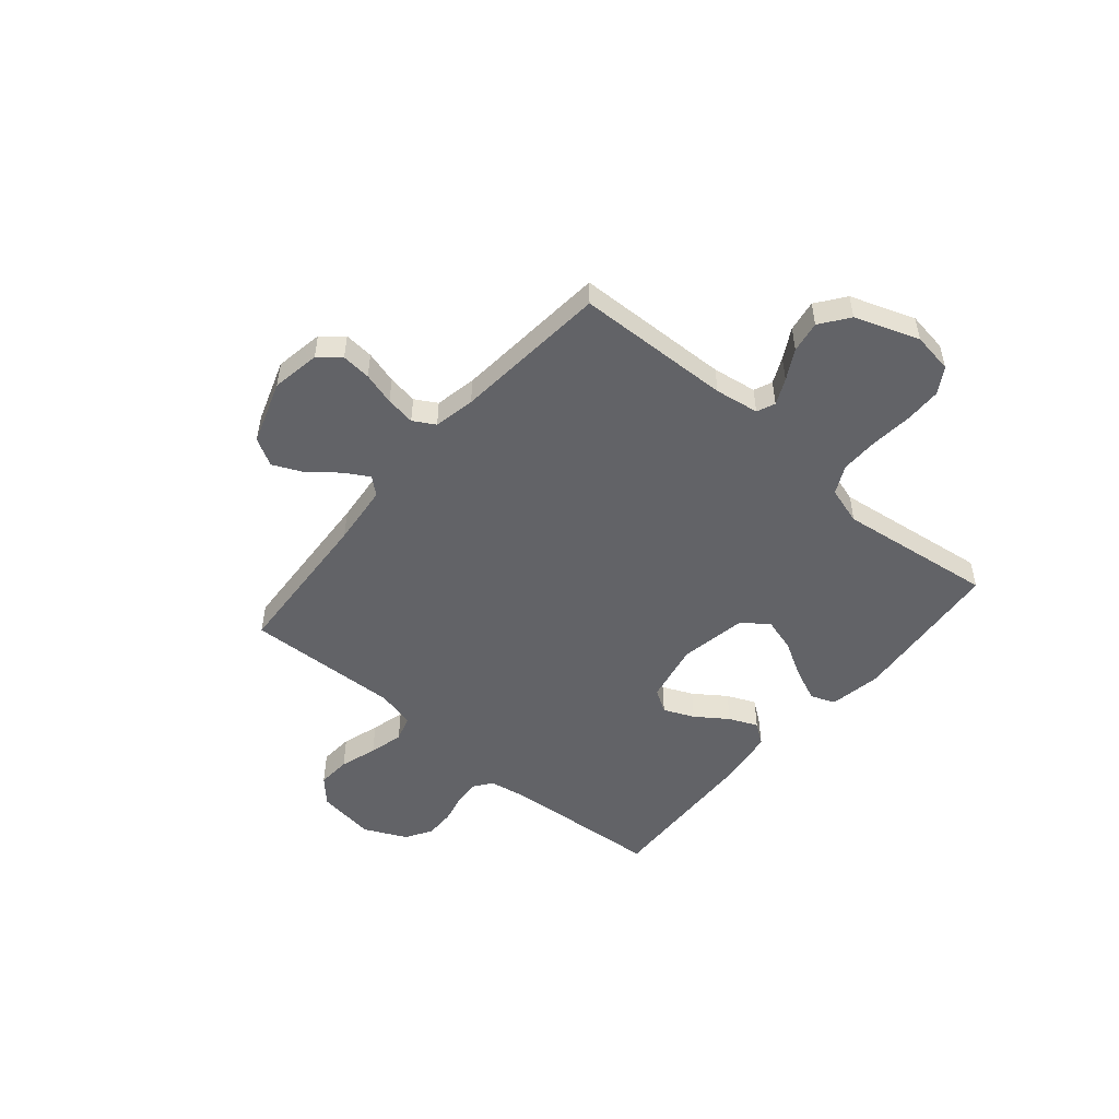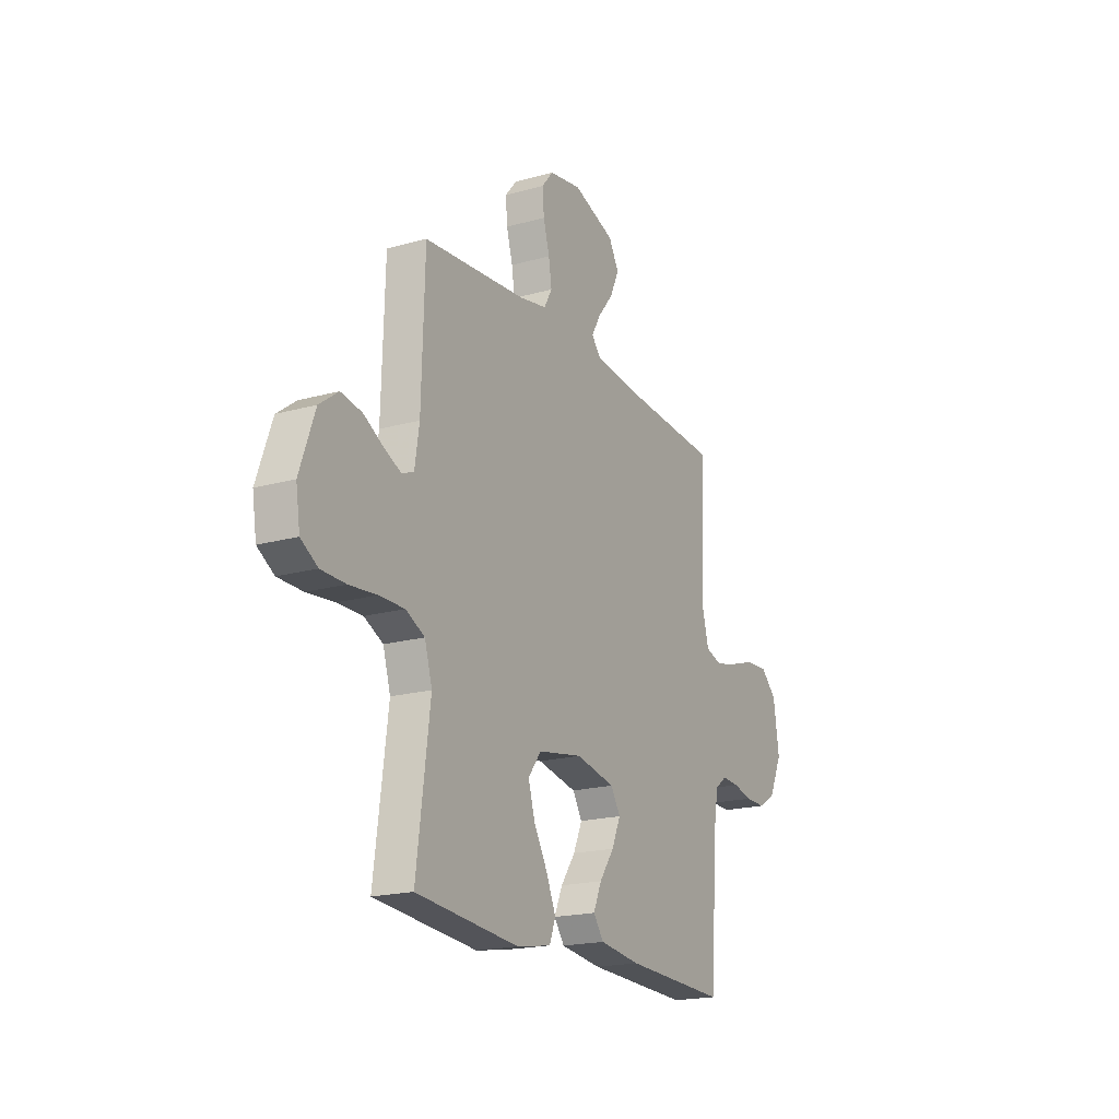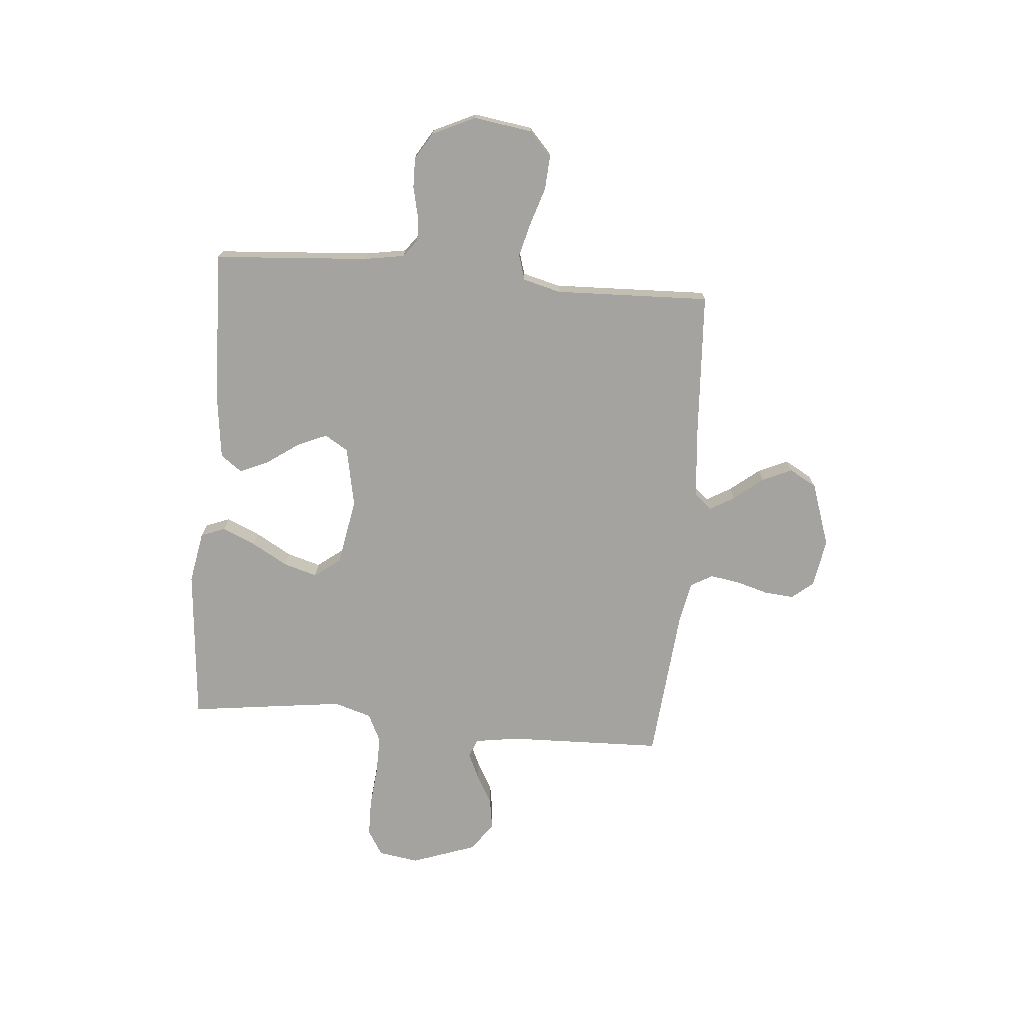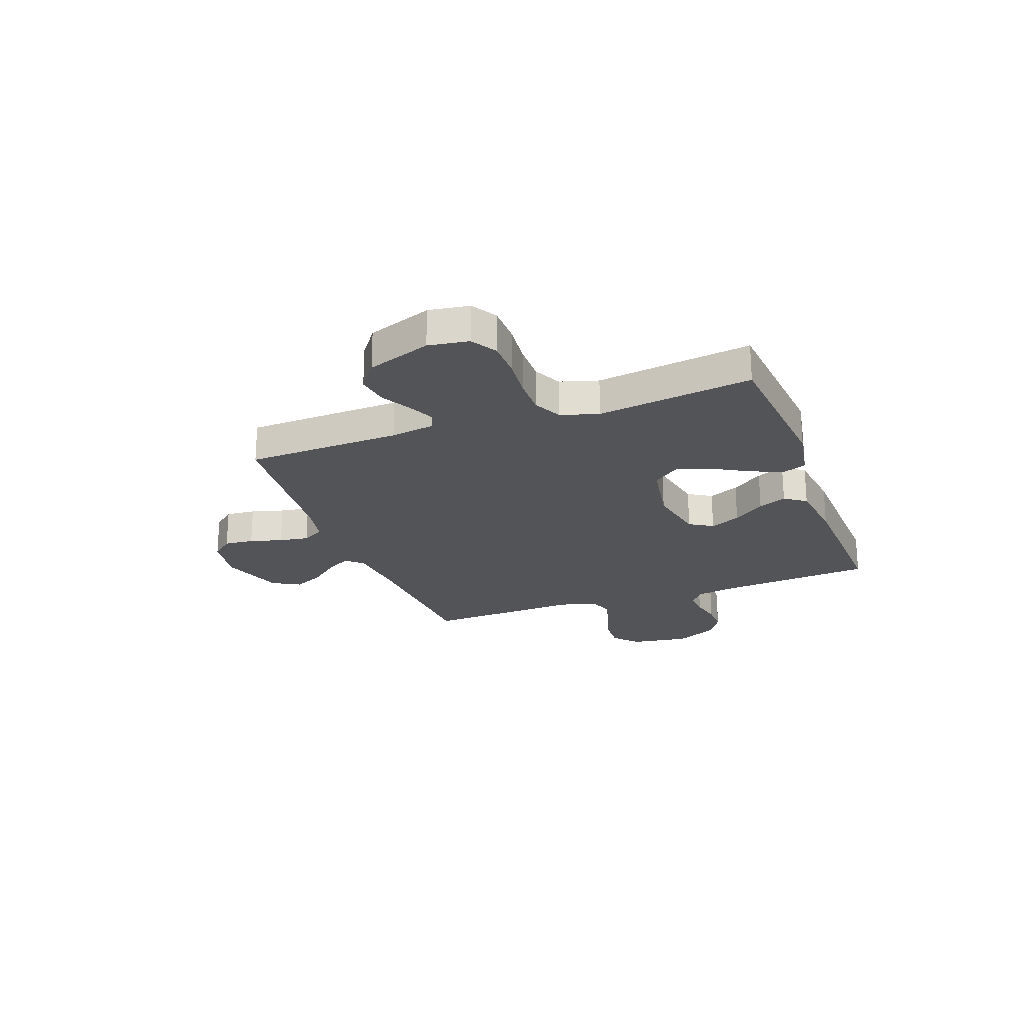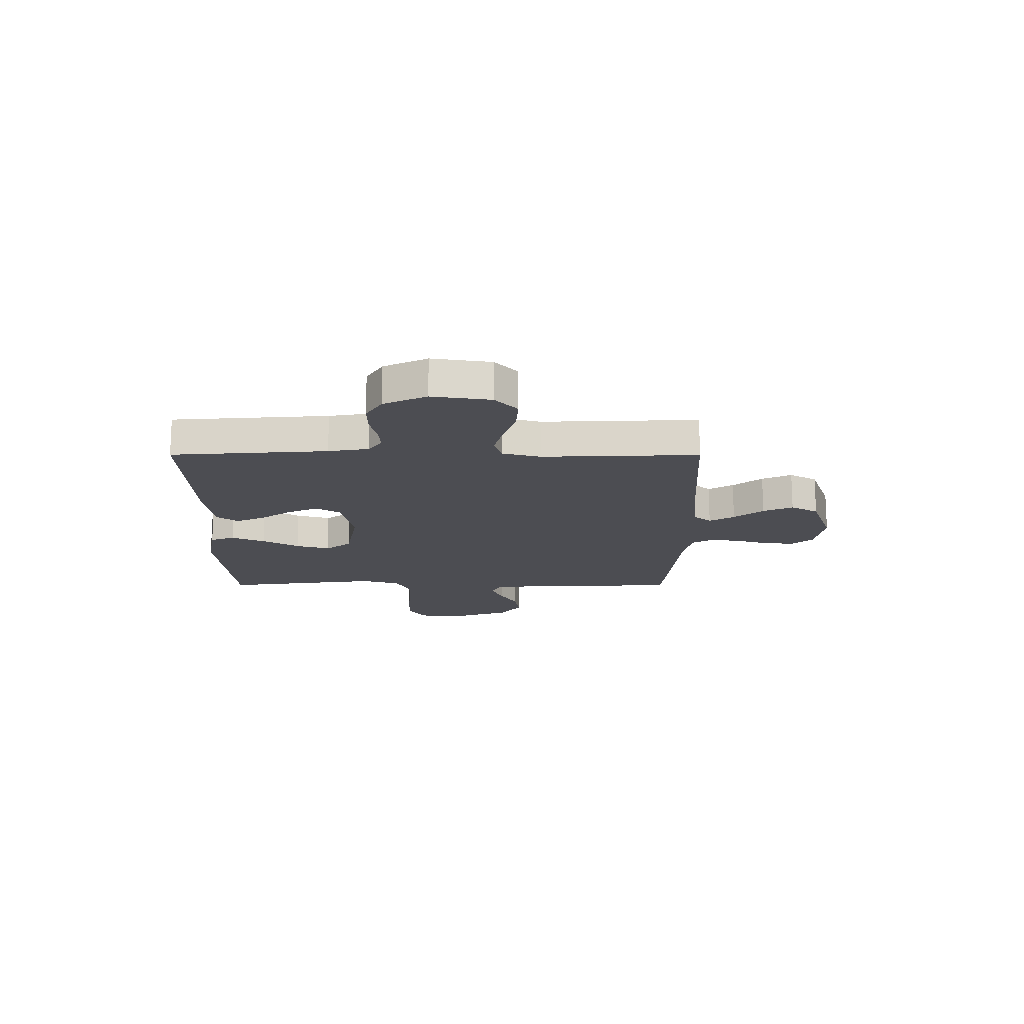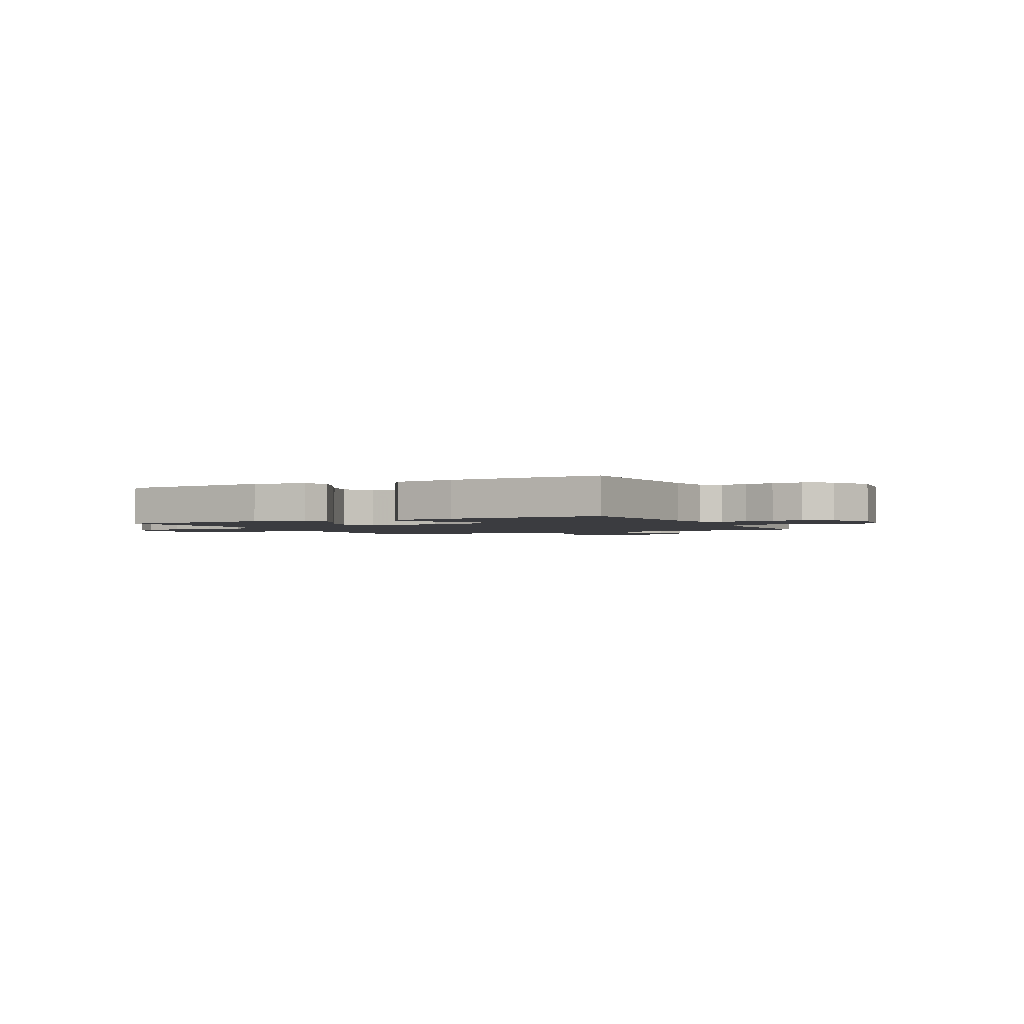
<metadata>
{"format":"obj","ext":"obj","renderer":"f3d","projection":"perspective","resolution":1024,"background":"white","views":[{"elev":-51.0,"azim":49.7,"up":"+Y"},{"elev":-19.2,"azim":117.7,"up":"+Z"},{"elev":-73.0,"azim":-95.0,"up":"+Y"},{"elev":-23.0,"azim":110.3,"up":"+Y"},{"elev":-16.4,"azim":-90.1,"up":"+Y"},{"elev":-2.0,"azim":-153.0,"up":"+Y"}]}
</metadata>
<code>
v -0.5 0.07 -0.5
v -0.522 0.07 -0.2
v -0.535 0.07 -0.123
v -0.57 0.07 -0.097
v -0.619 0.07 -0.1
v -0.676 0.07 -0.113
v -0.734 0.07 -0.114
v -0.785 0.07 -0.083
v -0.824 0.07 0
v -0.807 0.07 0.113
v -0.76 0.07 0.156
v -0.695 0.07 0.152
v -0.623 0.07 0.129
v -0.557 0.07 0.112
v -0.508 0.07 0.127
v -0.489 0.07 0.2
v -0.5 0.07 0.5
v -0.2 0.07 0.518
v -0.082 0.07 0.53
v -0.054 0.07 0.563
v -0.082 0.07 0.611
v -0.127 0.07 0.667
v -0.153 0.07 0.724
v -0.123 0.07 0.777
v 0 0.07 0.819
v 0.094 0.07 0.803
v 0.128 0.07 0.762
v 0.123 0.07 0.705
v 0.105 0.07 0.642
v 0.096 0.07 0.585
v 0.12 0.07 0.543
v 0.2 0.07 0.527
v 0.5 0.07 0.5
v 0.509 0.07 0.2
v 0.522 0.07 0.115
v 0.557 0.07 0.1
v 0.607 0.07 0.123
v 0.665 0.07 0.155
v 0.726 0.07 0.165
v 0.781 0.07 0.124
v 0.825 0.07 0
v 0.813 0.07 -0.078
v 0.764 0.07 -0.108
v 0.692 0.07 -0.109
v 0.612 0.07 -0.101
v 0.538 0.07 -0.1
v 0.483 0.07 -0.127
v 0.461 0.07 -0.2
v 0.5 0.07 -0.5
v 0.2 0.07 -0.527
v 0.099 0.07 -0.509
v 0.081 0.07 -0.462
v 0.109 0.07 -0.398
v 0.149 0.07 -0.328
v 0.168 0.07 -0.263
v 0.13 0.07 -0.213
v 0 0.07 -0.19
v -0.115 0.07 -0.213
v -0.143 0.07 -0.258
v -0.117 0.07 -0.317
v -0.074 0.07 -0.378
v -0.05 0.07 -0.433
v -0.08 0.07 -0.474
v -0.2 0.07 -0.489
v -0.5 0 -0.5
v -0.522 0 -0.2
v -0.535 0 -0.123
v -0.57 0 -0.097
v -0.619 0 -0.1
v -0.676 0 -0.113
v -0.734 0 -0.114
v -0.785 0 -0.083
v -0.824 0 0
v -0.807 0 0.113
v -0.76 0 0.156
v -0.695 0 0.152
v -0.623 0 0.129
v -0.557 0 0.112
v -0.508 0 0.127
v -0.489 0 0.2
v -0.5 0 0.5
v -0.2 0 0.518
v -0.082 0 0.53
v -0.054 0 0.563
v -0.082 0 0.611
v -0.127 0 0.667
v -0.153 0 0.724
v -0.123 0 0.777
v 0 0 0.819
v 0.094 0 0.803
v 0.128 0 0.762
v 0.123 0 0.705
v 0.105 0 0.642
v 0.096 0 0.585
v 0.12 0 0.543
v 0.2 0 0.527
v 0.5 0 0.5
v 0.509 0 0.2
v 0.522 0 0.115
v 0.557 0 0.1
v 0.607 0 0.123
v 0.665 0 0.155
v 0.726 0 0.165
v 0.781 0 0.124
v 0.825 0 0
v 0.813 0 -0.078
v 0.764 0 -0.108
v 0.692 0 -0.109
v 0.612 0 -0.101
v 0.538 0 -0.1
v 0.483 0 -0.127
v 0.461 0 -0.2
v 0.5 0 -0.5
v 0.2 0 -0.527
v 0.099 0 -0.509
v 0.081 0 -0.462
v 0.109 0 -0.398
v 0.149 0 -0.328
v 0.168 0 -0.263
v 0.13 0 -0.213
v 0 0 -0.19
v -0.115 0 -0.213
v -0.143 0 -0.258
v -0.117 0 -0.317
v -0.074 0 -0.378
v -0.05 0 -0.433
v -0.08 0 -0.474
v -0.2 0 -0.489
f 64 1 2
f 63 64 2
f 62 63 2
f 61 62 2
f 60 61 2
f 59 60 2 3
f 58 59 3 4
f 57 58 4
f 52 53 54
f 51 52 54
f 50 51 54
f 49 50 54
f 48 49 54
f 47 48 54 55
f 46 47 55 56
f 43 44 45
f 42 43 45
f 41 42 45
f 40 41 45
f 39 40 45
f 38 39 45
f 37 38 45
f 36 37 45 46
f 46 56 57
f 36 46 57
f 35 36 57
f 32 33 34
f 35 57 4
f 34 35 4
f 32 34 4
f 31 32 4
f 27 28 29
f 26 27 29
f 25 26 29
f 24 25 29
f 23 24 29
f 22 23 29
f 21 22 29
f 20 21 29 30
f 16 17 18
f 15 16 18 19
f 11 12 13
f 10 11 13
f 9 10 13
f 8 9 13
f 7 8 13
f 6 7 13
f 5 6 13
f 5 13 14
f 4 5 14 15
f 30 31 4
f 20 30 4
f 19 20 4
f 4 15 19
f 66 65 128
f 66 128 127
f 66 127 126
f 66 126 125
f 66 125 124
f 67 66 124 123
f 68 67 123 122
f 68 122 121
f 118 117 116
f 118 116 115
f 118 115 114
f 118 114 113
f 118 113 112
f 119 118 112 111
f 120 119 111 110
f 109 108 107
f 109 107 106
f 109 106 105
f 109 105 104
f 109 104 103
f 109 103 102
f 109 102 101
f 110 109 101 100
f 121 120 110
f 121 110 100
f 121 100 99
f 98 97 96
f 68 121 99
f 68 99 98
f 68 98 96
f 68 96 95
f 93 92 91
f 93 91 90
f 93 90 89
f 93 89 88
f 93 88 87
f 93 87 86
f 93 86 85
f 94 93 85 84
f 82 81 80
f 83 82 80 79
f 77 76 75
f 77 75 74
f 77 74 73
f 77 73 72
f 77 72 71
f 77 71 70
f 77 70 69
f 78 77 69
f 79 78 69 68
f 68 95 94
f 68 94 84
f 68 84 83
f 83 79 68
f 1 65 66 2
f 2 66 67 3
f 3 67 68 4
f 4 68 69 5
f 5 69 70 6
f 6 70 71 7
f 7 71 72 8
f 8 72 73 9
f 9 73 74 10
f 10 74 75 11
f 11 75 76 12
f 12 76 77 13
f 13 77 78 14
f 14 78 79 15
f 15 79 80 16
f 16 80 81 17
f 17 81 82 18
f 18 82 83 19
f 19 83 84 20
f 20 84 85 21
f 21 85 86 22
f 22 86 87 23
f 23 87 88 24
f 24 88 89 25
f 25 89 90 26
f 26 90 91 27
f 27 91 92 28
f 28 92 93 29
f 29 93 94 30
f 30 94 95 31
f 31 95 96 32
f 32 96 97 33
f 33 97 98 34
f 34 98 99 35
f 35 99 100 36
f 36 100 101 37
f 37 101 102 38
f 38 102 103 39
f 39 103 104 40
f 40 104 105 41
f 41 105 106 42
f 42 106 107 43
f 43 107 108 44
f 44 108 109 45
f 45 109 110 46
f 46 110 111 47
f 47 111 112 48
f 48 112 113 49
f 49 113 114 50
f 50 114 115 51
f 51 115 116 52
f 52 116 117 53
f 53 117 118 54
f 54 118 119 55
f 55 119 120 56
f 56 120 121 57
f 57 121 122 58
f 58 122 123 59
f 59 123 124 60
f 60 124 125 61
f 61 125 126 62
f 62 126 127 63
f 63 127 128 64
f 64 128 65 1

</code>
